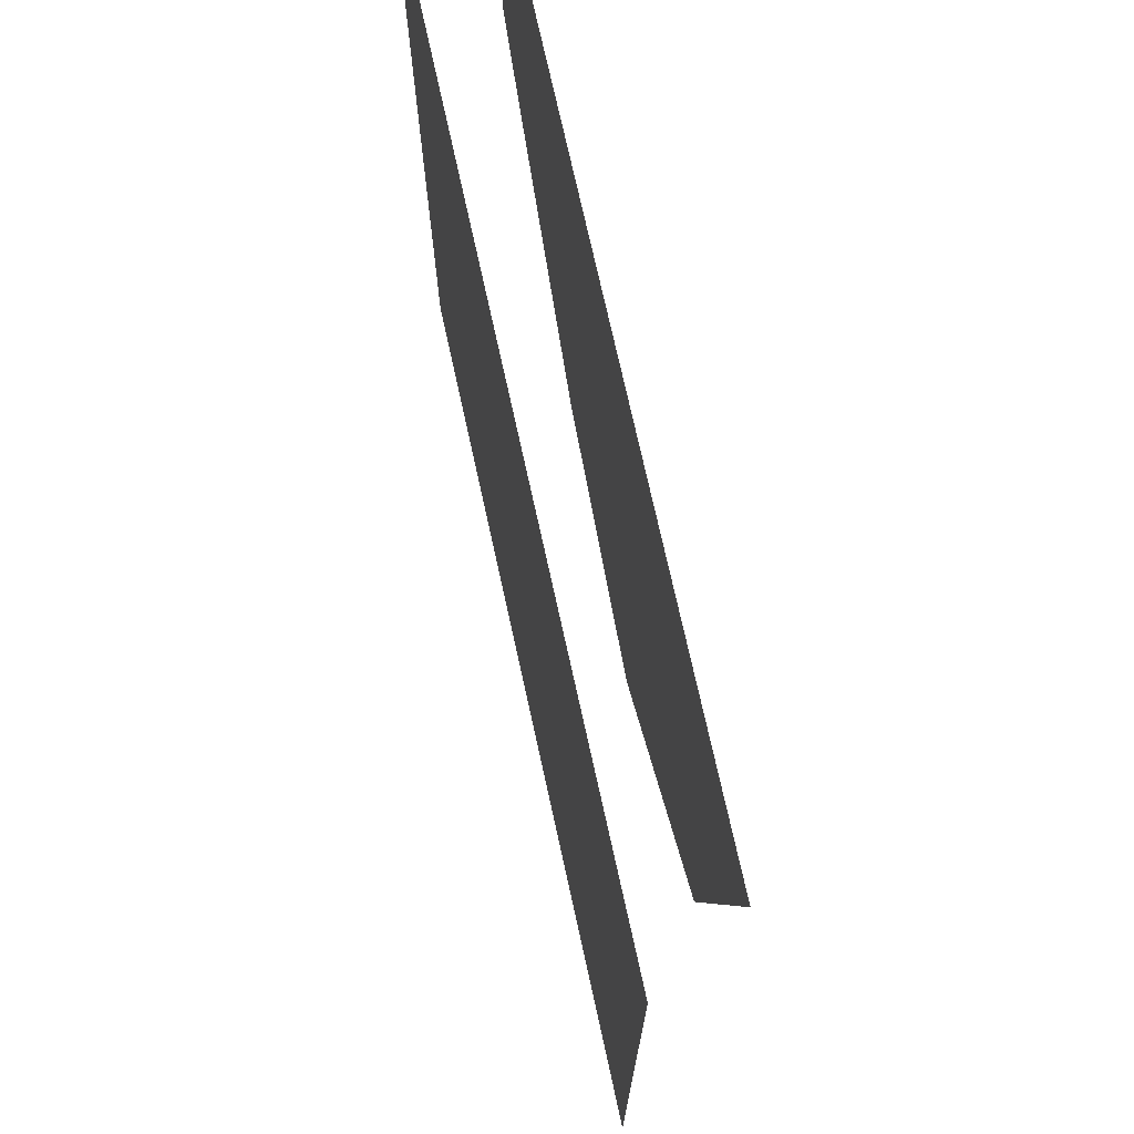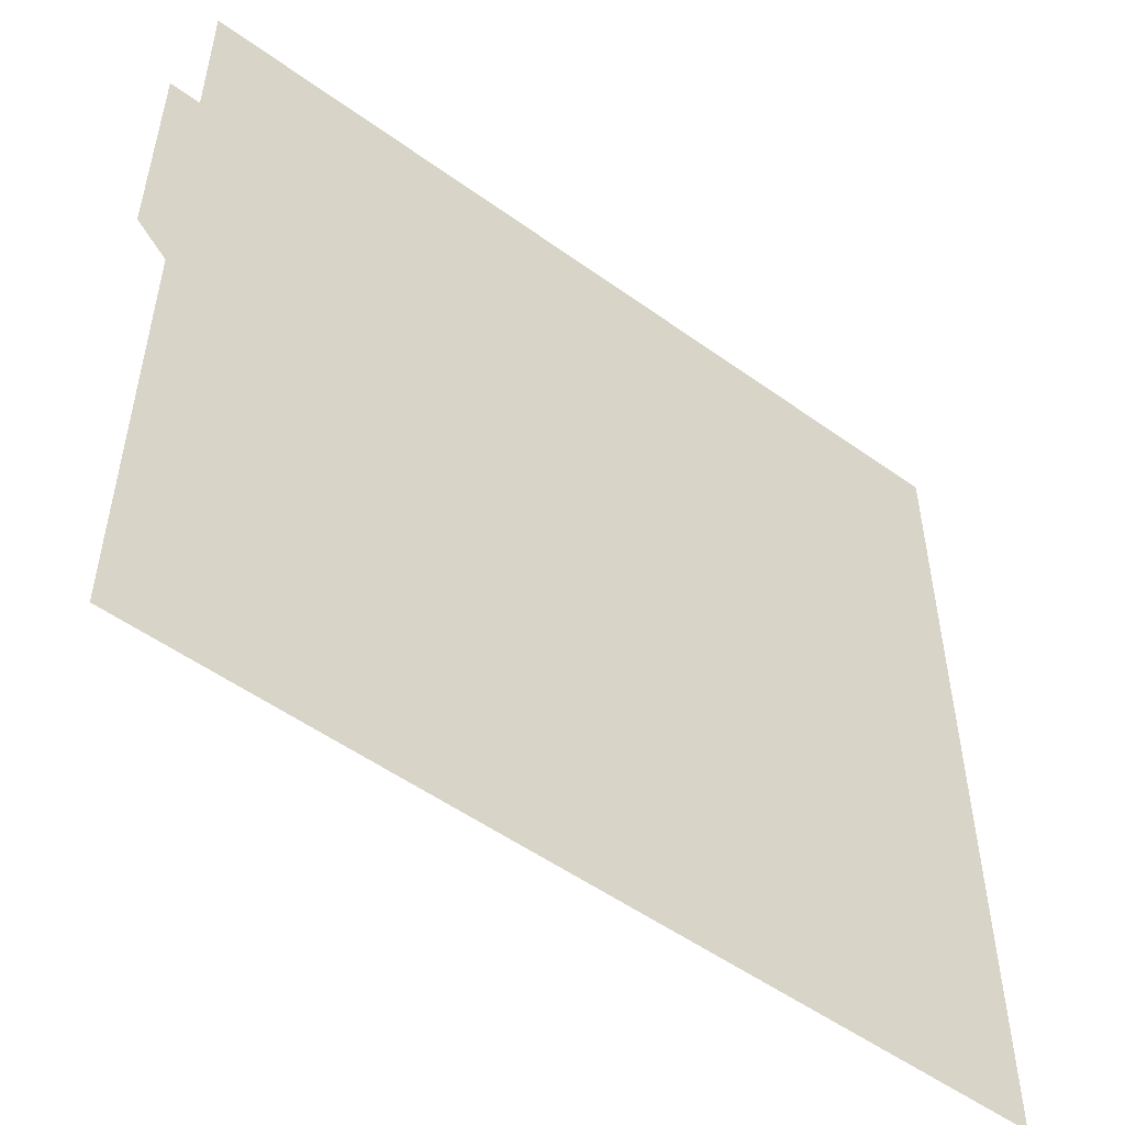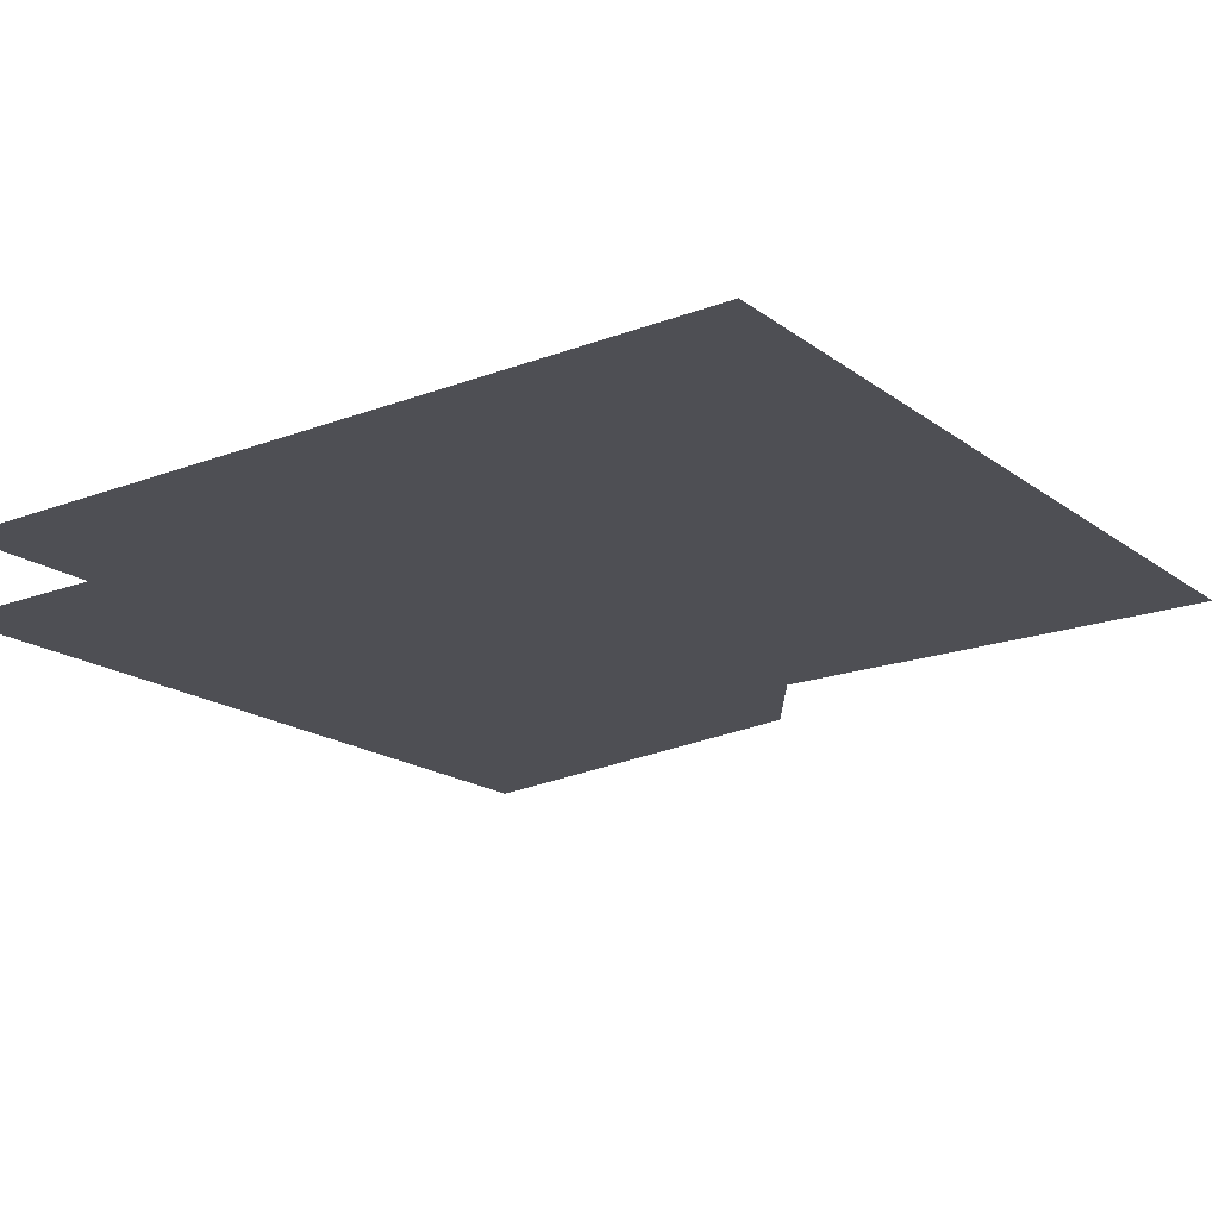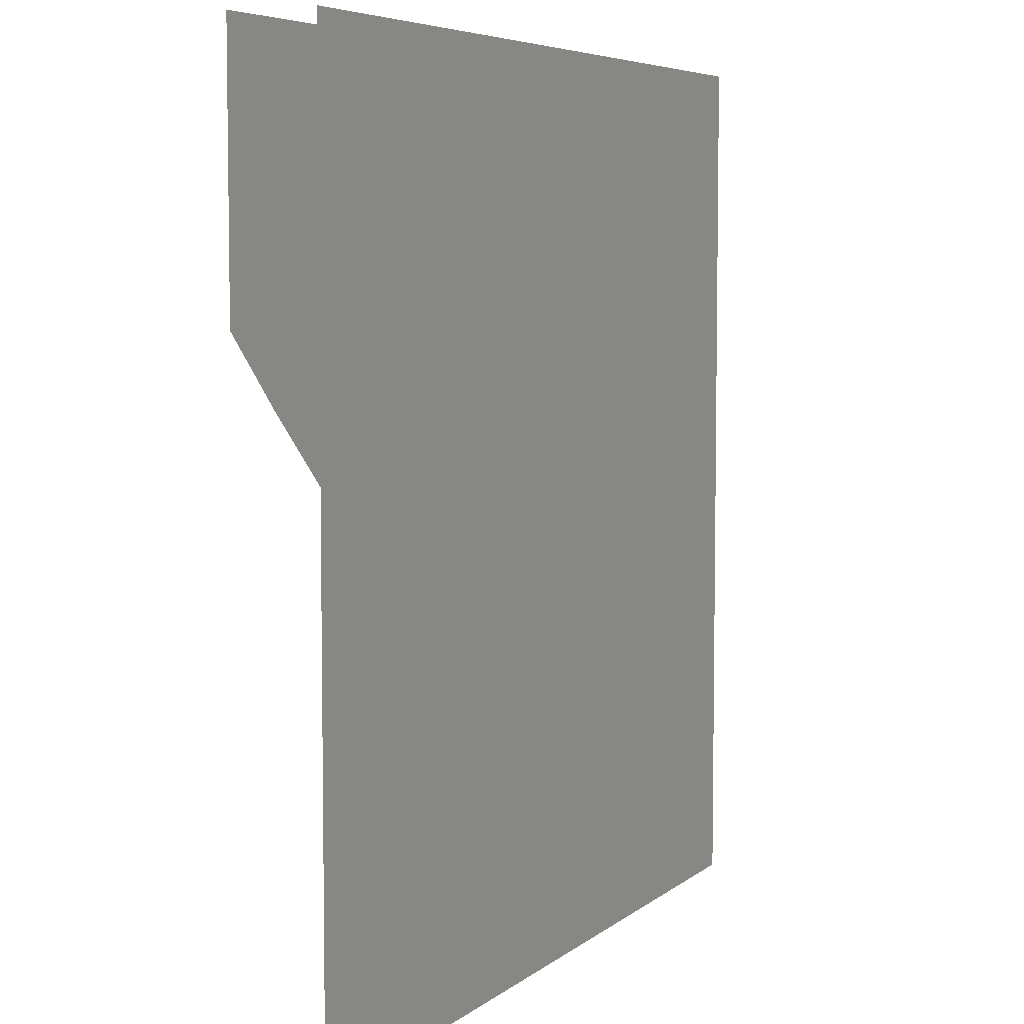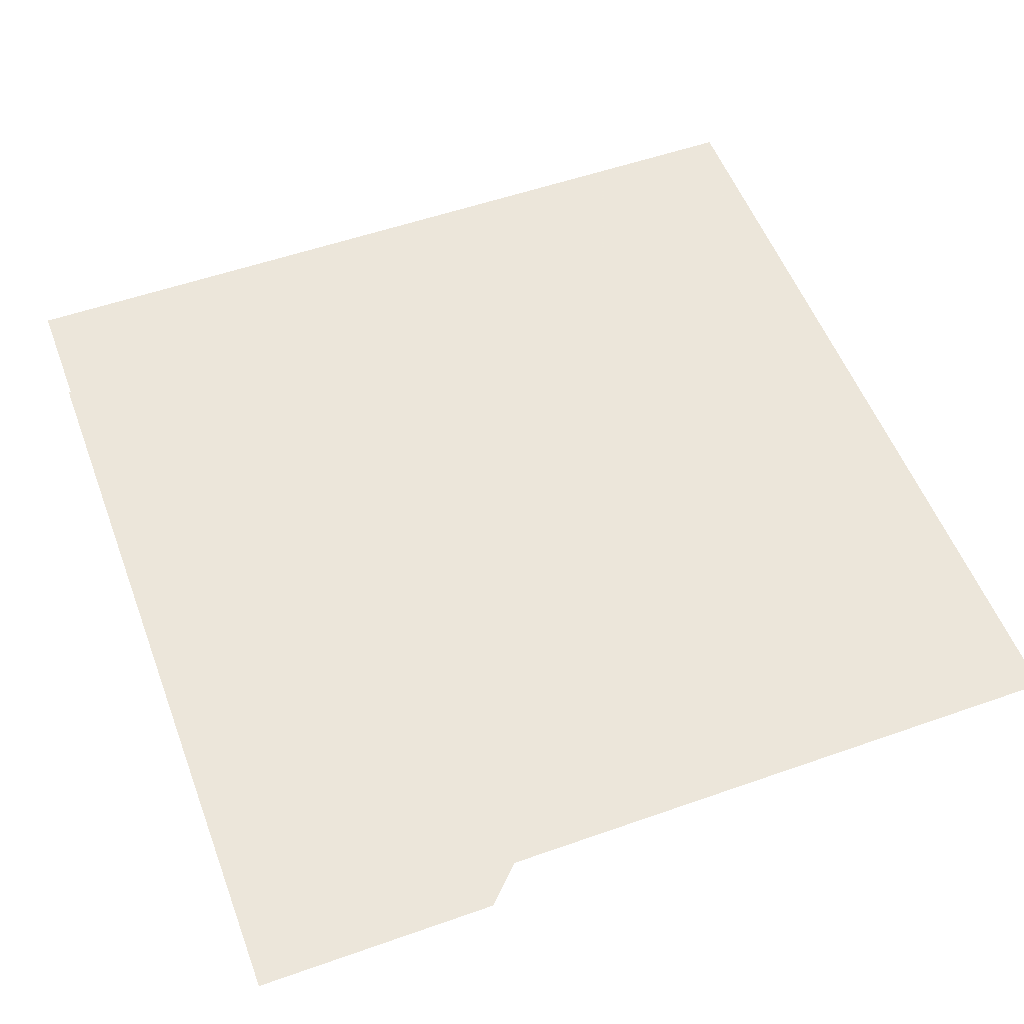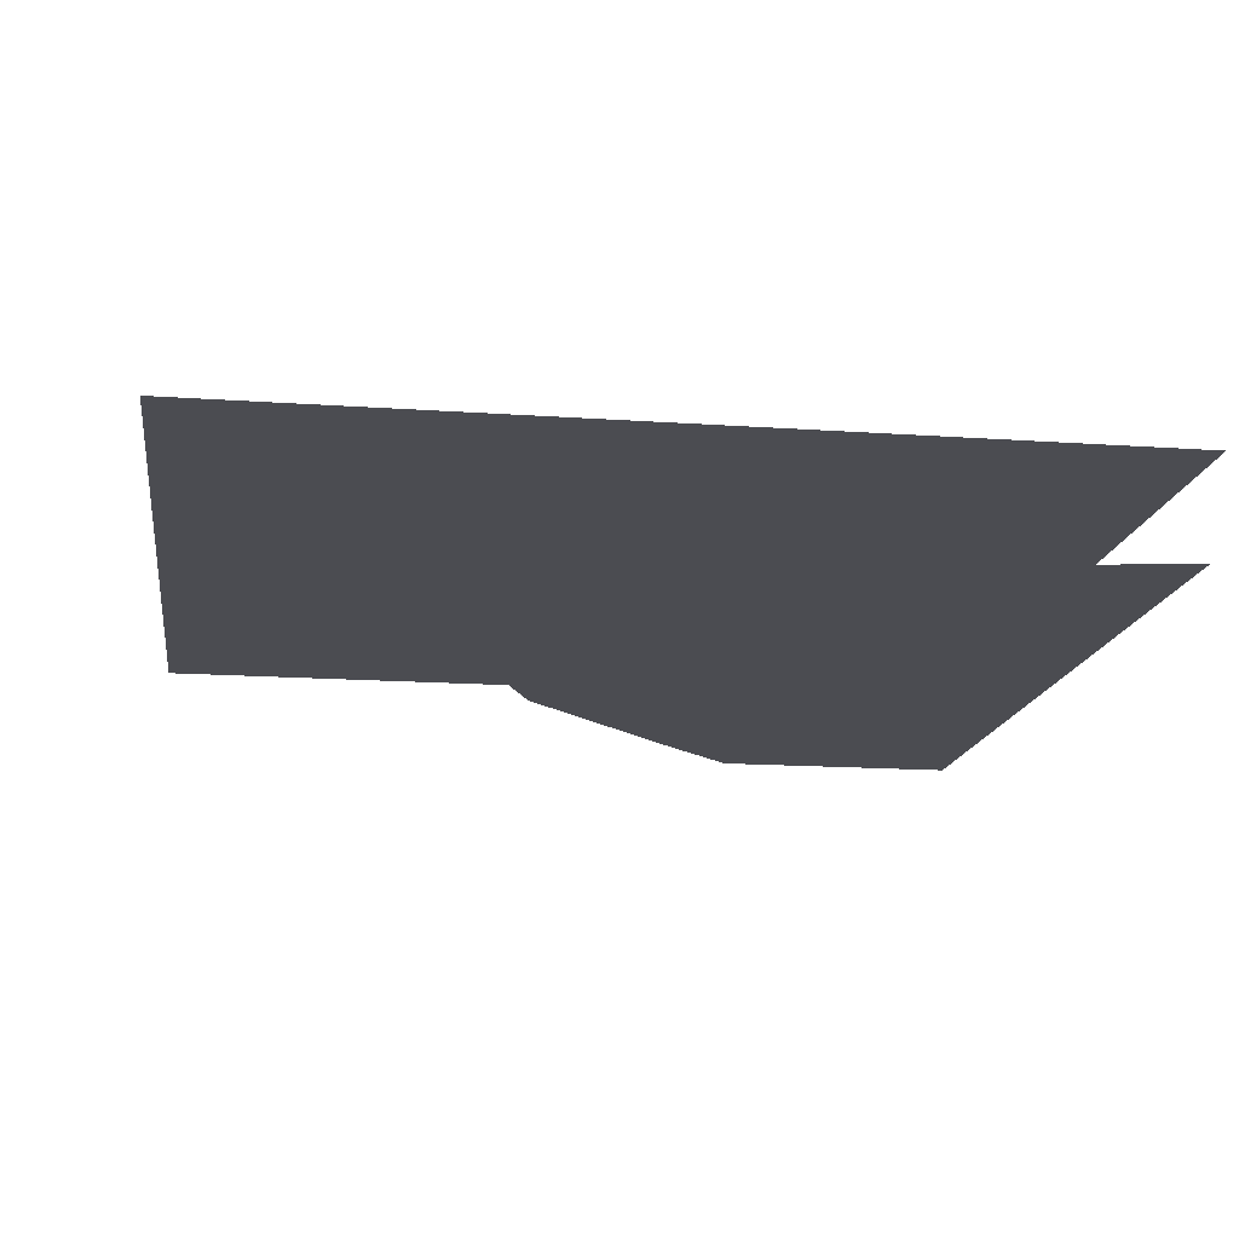
<metadata>
{"format":"obj","ext":"obj","renderer":"f3d","projection":"perspective","resolution":1024,"background":"white","views":[{"elev":73.2,"azim":-102.4,"up":"+Z"},{"elev":-52.6,"azim":142.2,"up":"+Z"},{"elev":-18.3,"azim":126.1,"up":"+Y"},{"elev":5.9,"azim":115.5,"up":"+Z"},{"elev":54.2,"azim":69.5,"up":"+Y"},{"elev":-15.5,"azim":-98.4,"up":"+Y"}]}
</metadata>
<code>
o item/sliding_piece/69
v -3 0 64
v -10 0 -25
v 25 0 -10
v 43 0 23
v 49 0 64
v 54 0 17
v 64 0 64
v 64 0 27
v -57 0 64
v -45 0 0
v -64 12 -64
v 64 12 -64
v 64 12 -32
v -64 12 -32
v 64 12 0
v -64 12 0
v 64 12 32
v -64 12 32
v 64 12 64
v -64 12 64
v -64 0 68
v -64 0 68
v -64 0 68
v -64 0 68
v -64 0 68
v -64 0 68
v -64 0 68
v -64 0 68
v -64 0 68
v -64 0 68
v -64 0 68
v -64 0 68
v -64 0 68
v -64 0 68
v -64 0 68
v -64 0 68
v -64 0 68
v -64 0 68
v -64 0 68
v -64 0 68
v -64 0 68
v -64 0 68
v -64 0 68
v -64 0 68
v -64 0 68
v -64 0 68
v -64 0 68
v -64 0 68
v -64 0 68
v -64 0 68
v -64 0 68
f 1 2 3
f 1 3 4
f 1 4 5
f 5 4 6
f 5 6 7
f 7 6 8
f 1 9 10
f 1 10 2
f 11 12 13
f 11 13 14
f 14 13 15
f 14 15 16
f 16 15 17
f 16 17 18
f 18 17 19
f 18 19 20
f 6 4 3

</code>
